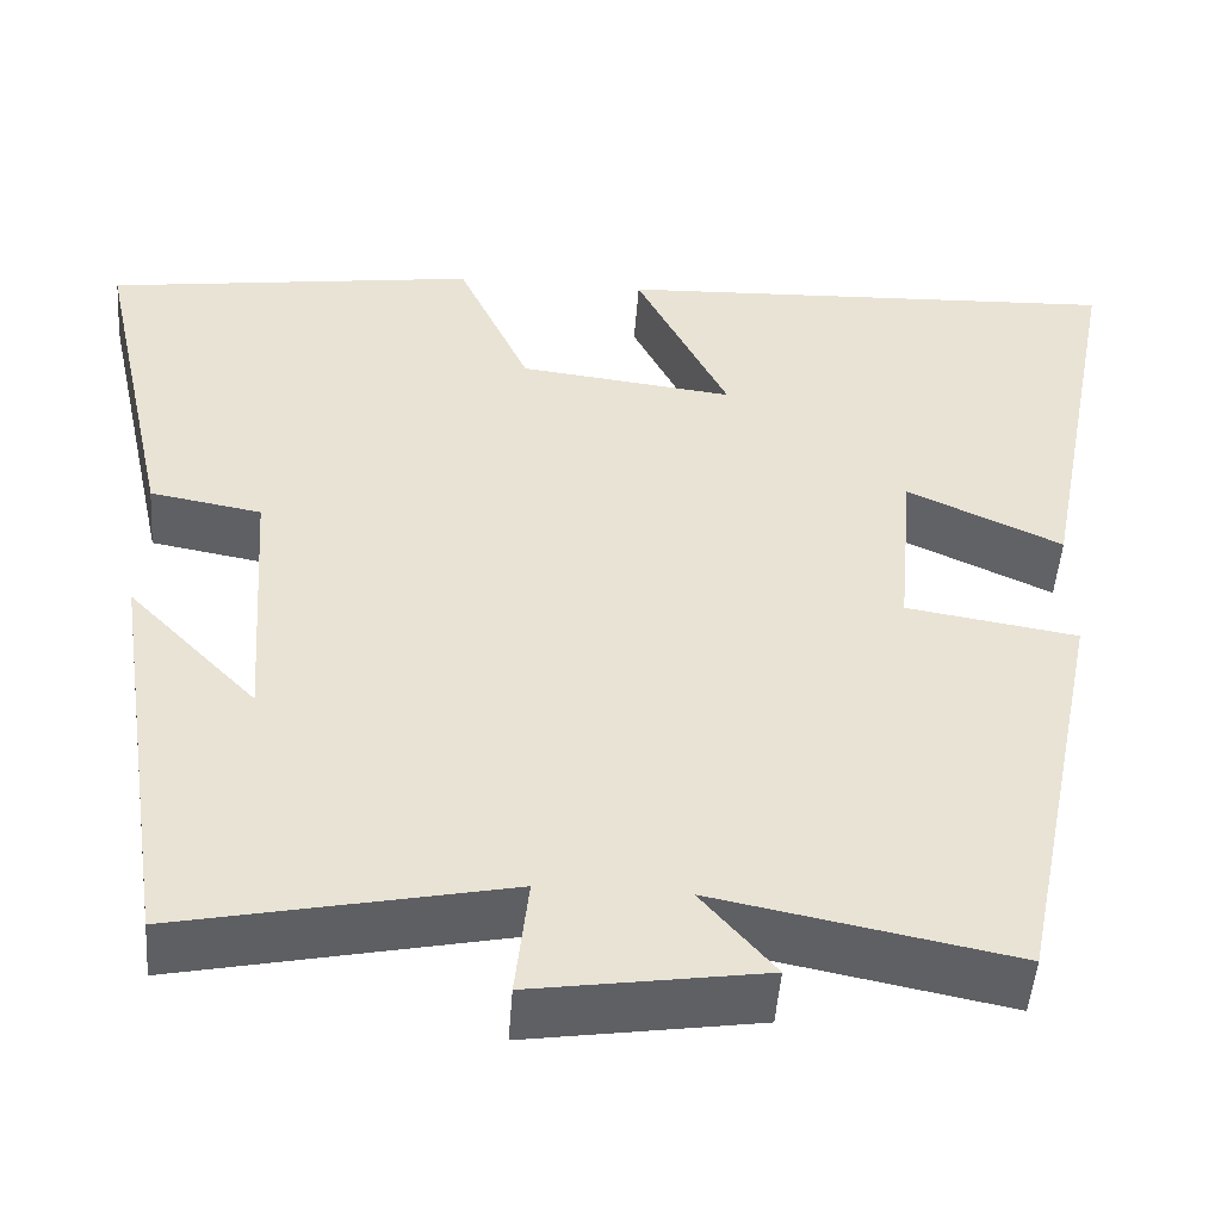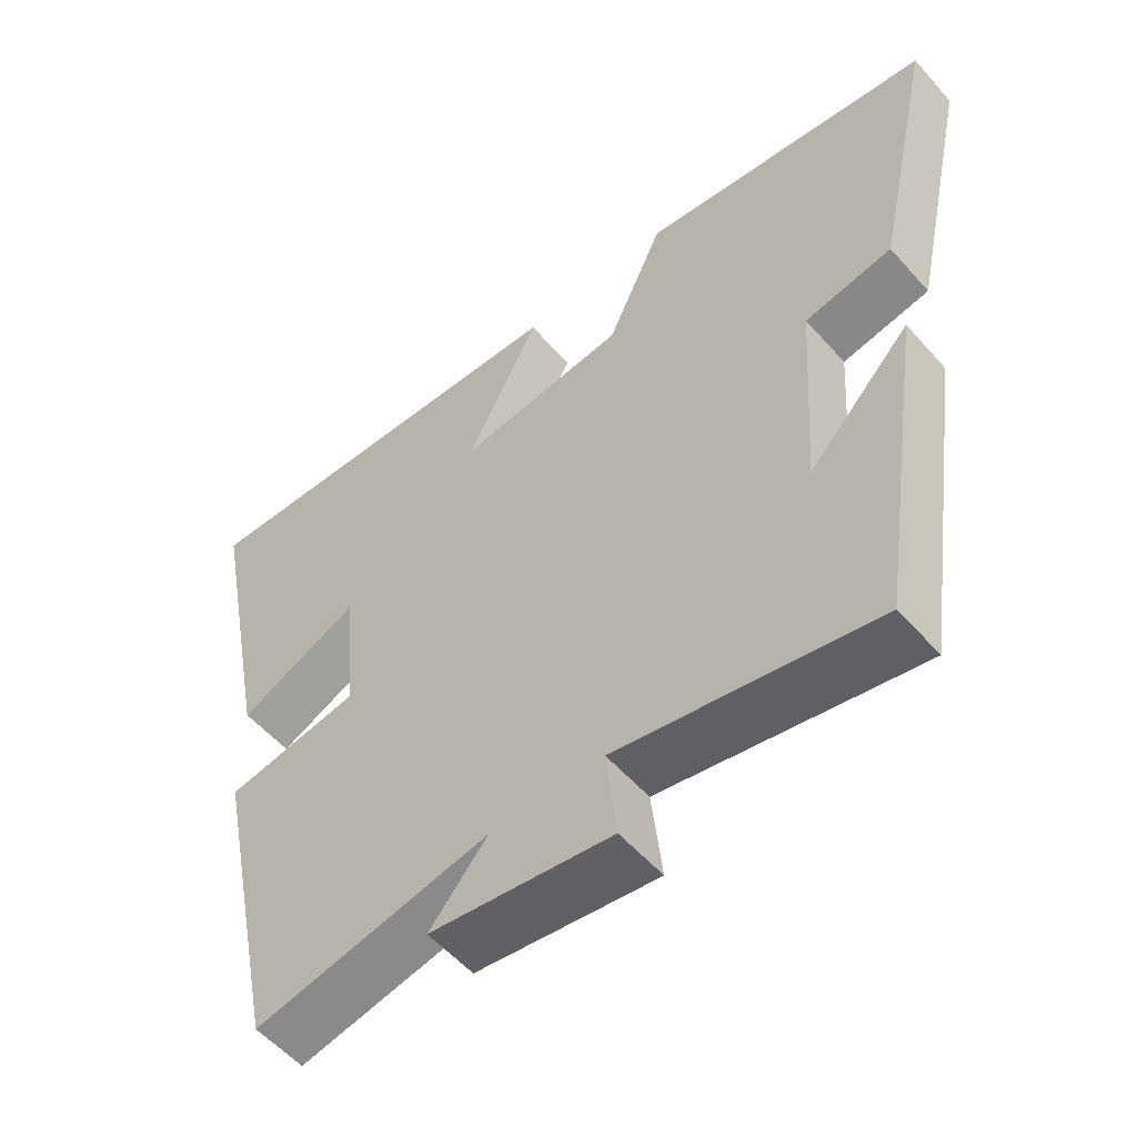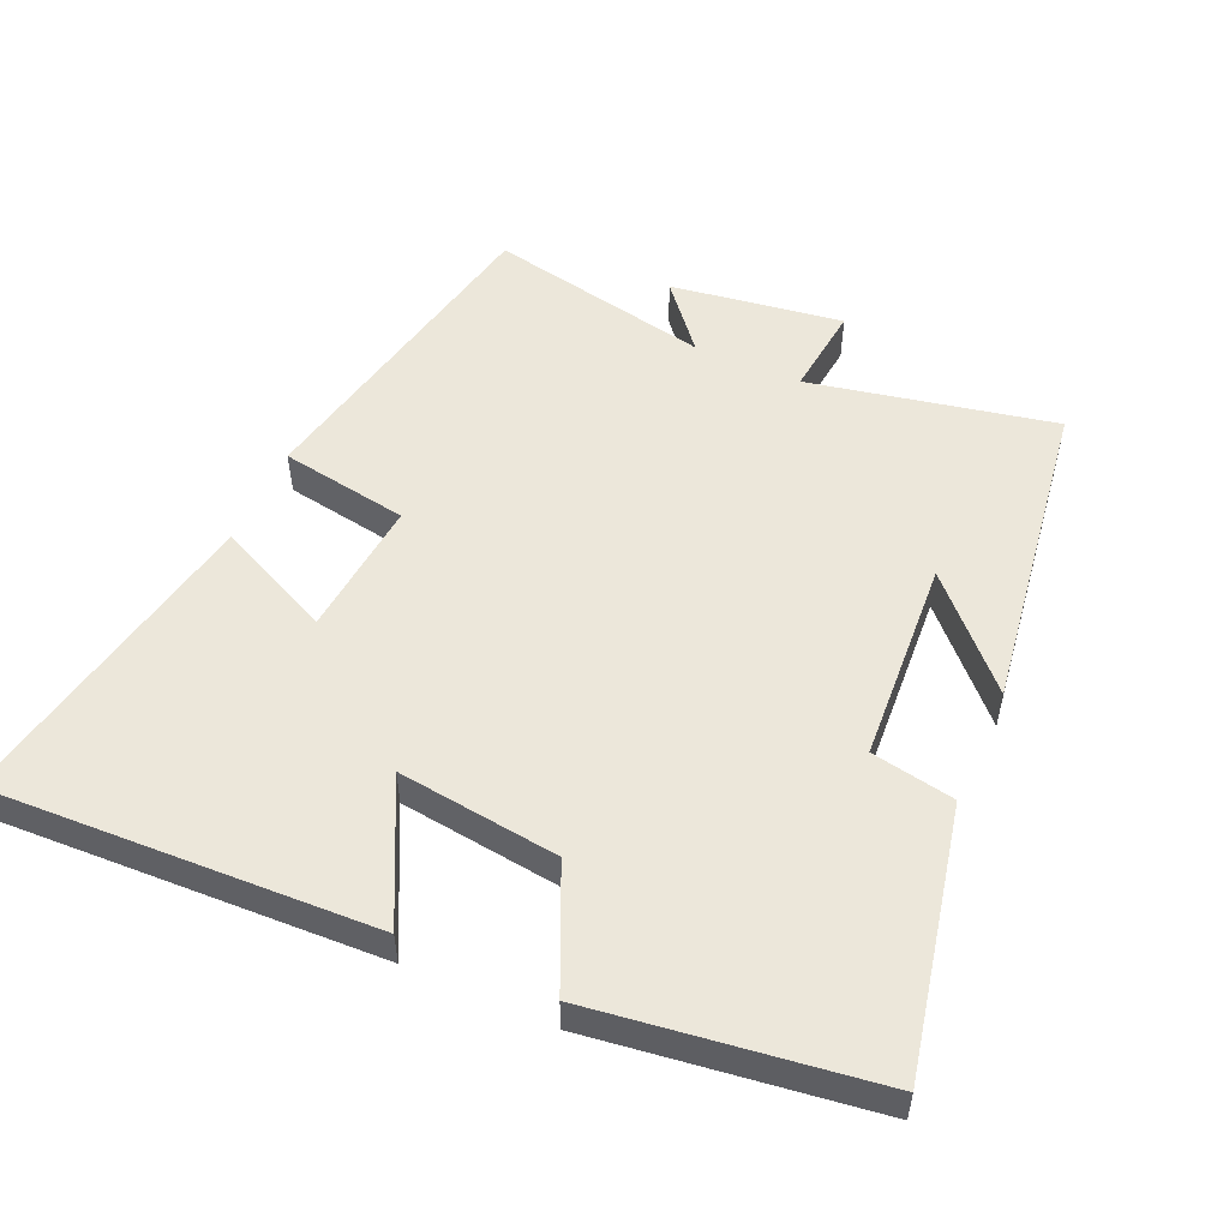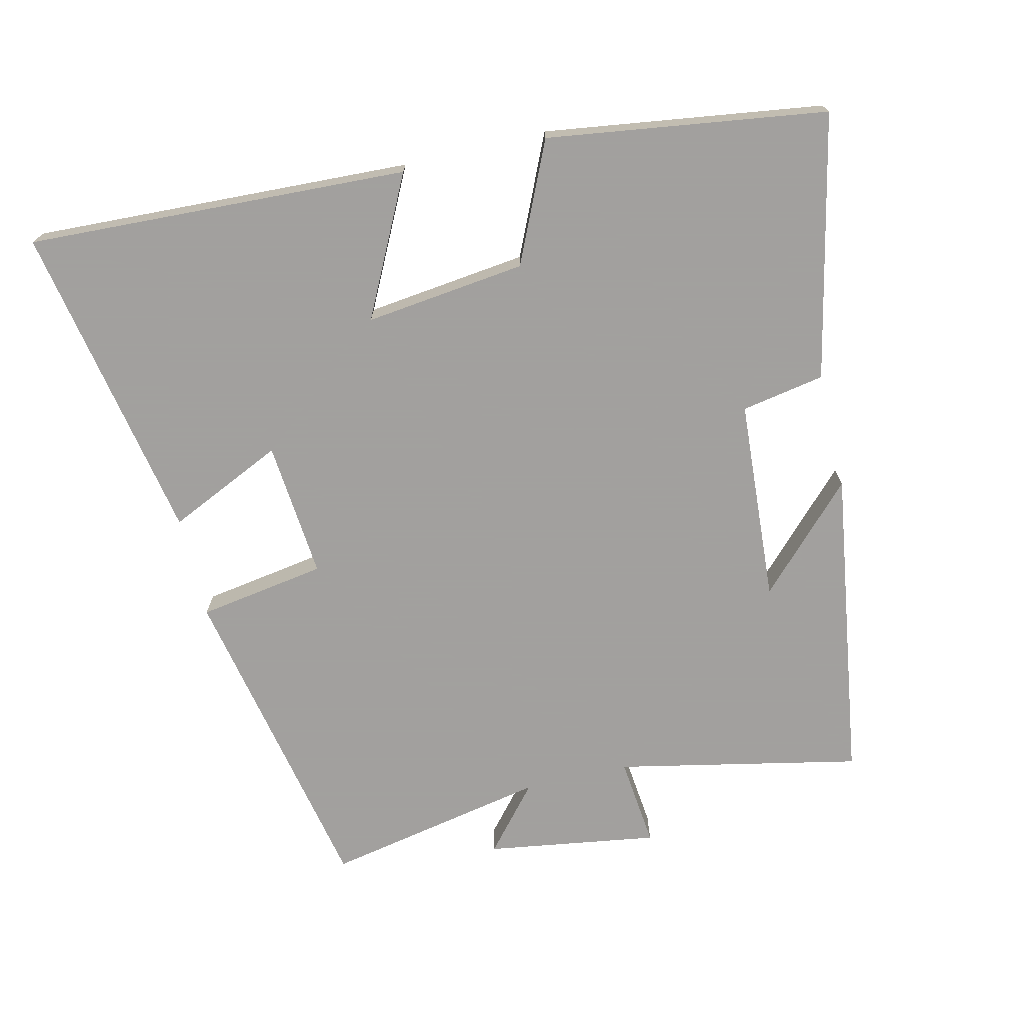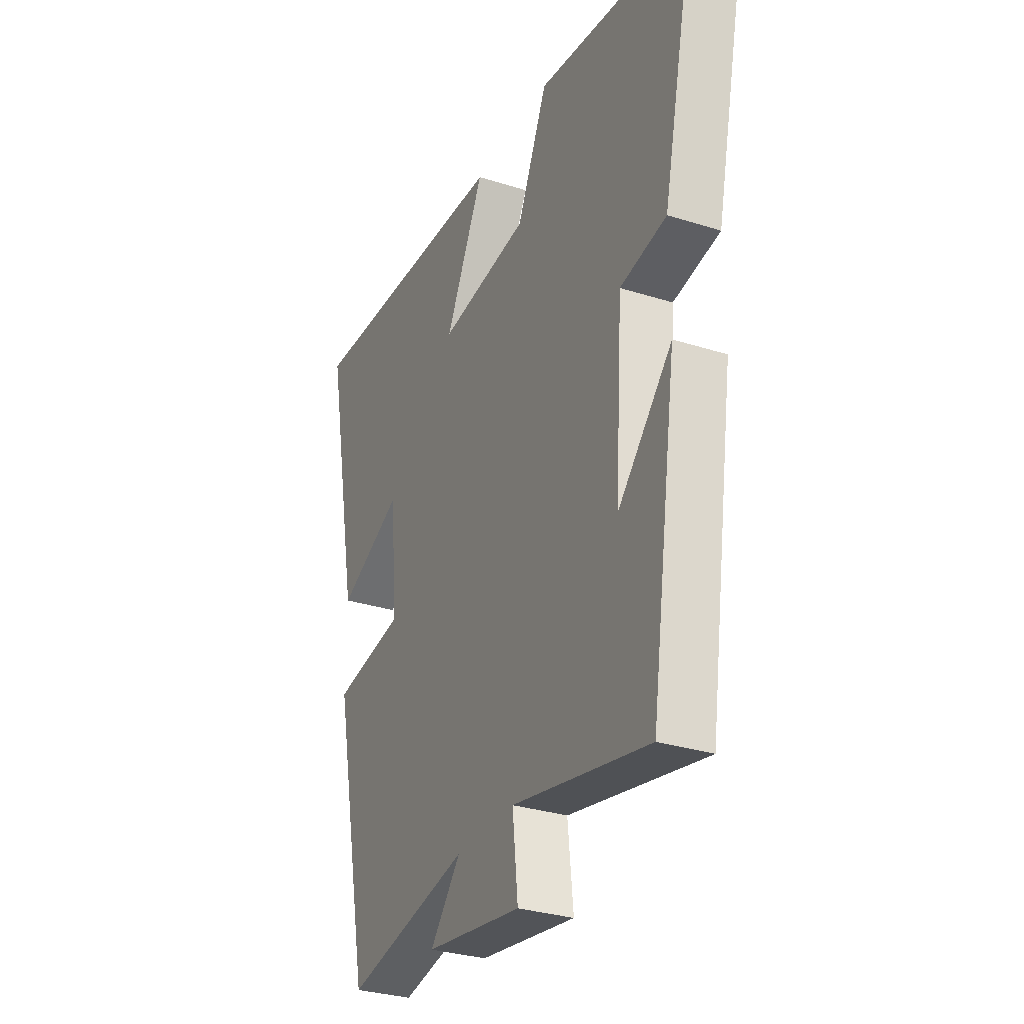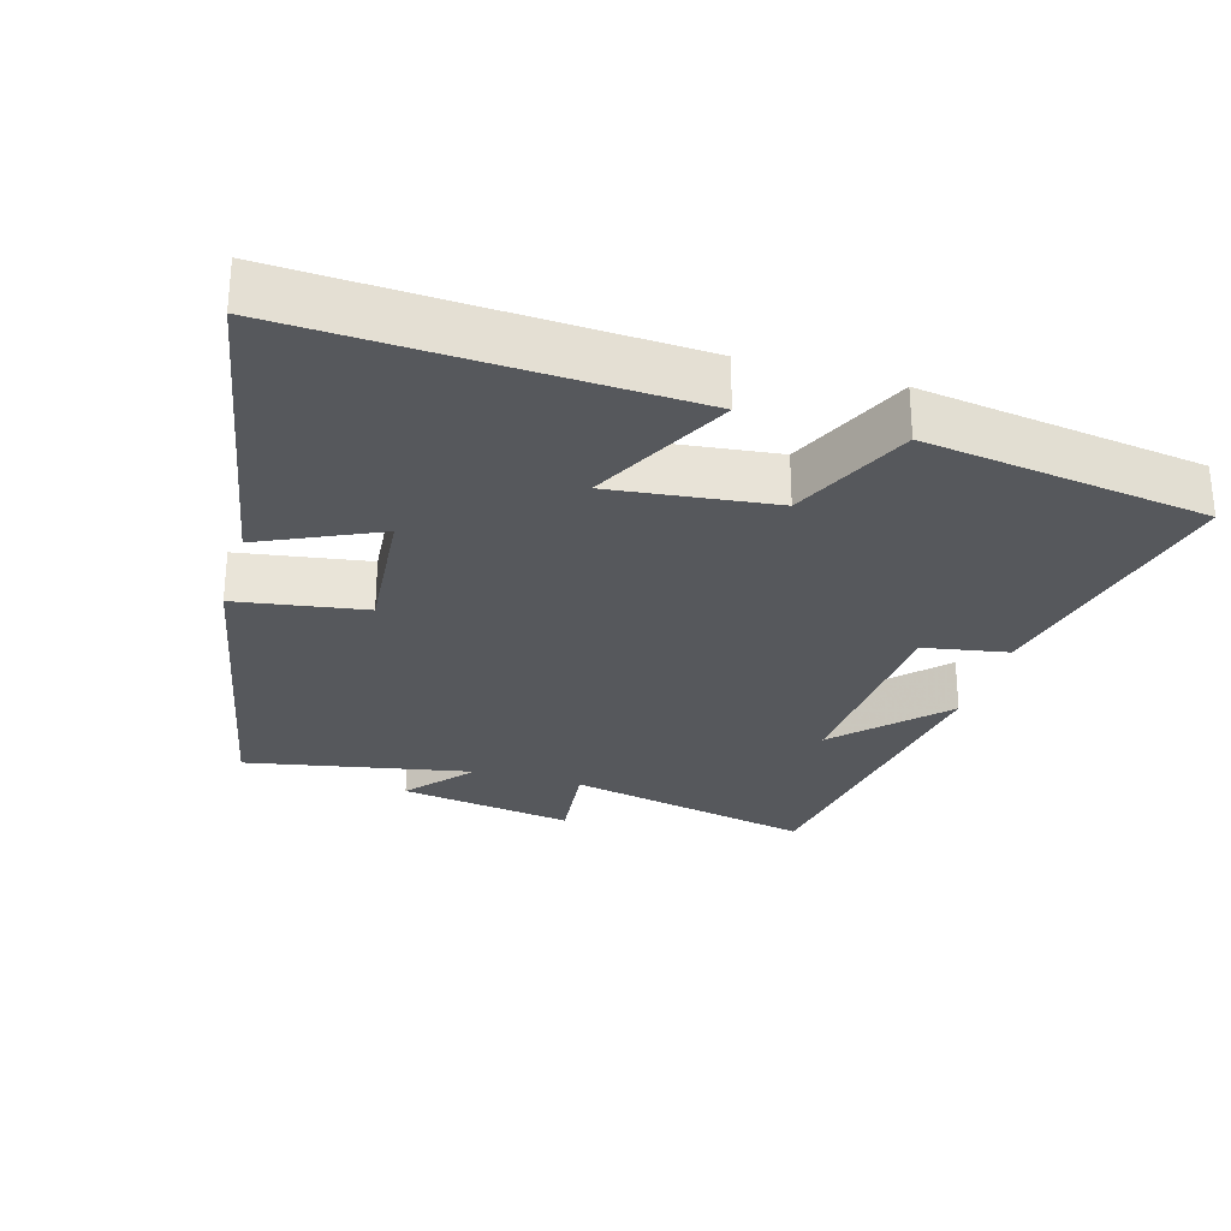
<metadata>
{"format":"obj","ext":"obj","renderer":"f3d","projection":"perspective","resolution":1024,"background":"white","views":[{"elev":-49.1,"azim":175.8,"up":"+Z"},{"elev":-55.7,"azim":40.7,"up":"+Z"},{"elev":52.7,"azim":24.2,"up":"+Y"},{"elev":-71.9,"azim":13.3,"up":"+Y"},{"elev":-30.9,"azim":65.5,"up":"+Z"},{"elev":-28.2,"azim":-16.5,"up":"+Y"}]}
</metadata>
<code>
v 0.431 0.07 -0.574
v 0.076 0.07 -0.5
v 0.09 0.07 -0.632
v -0.16 0.07 -0.594
v -0.08 0.07 -0.5
v -0.404 0.07 -0.564
v -0.5 0.07 -0.093
v -0.314 0.07 -0.063
v -0.332 0.07 0.137
v -0.5 0.07 0.059
v -0.589 0.07 0.525
v -0.034 0.07 0.5
v -0.135 0.07 0.298
v 0.099 0.07 0.326
v 0.178 0.07 0.5
v 0.584 0.07 0.443
v 0.5 0.07 0.058
v 0.379 0.07 0.036
v 0.359 0.07 -0.26
v 0.5 0.07 -0.114
v 0.431 0 -0.574
v 0.076 0 -0.5
v 0.09 0 -0.632
v -0.16 0 -0.594
v -0.08 0 -0.5
v -0.404 0 -0.564
v -0.5 0 -0.093
v -0.314 0 -0.063
v -0.332 0 0.137
v -0.5 0 0.059
v -0.589 0 0.525
v -0.034 0 0.5
v -0.135 0 0.298
v 0.099 0 0.326
v 0.178 0 0.5
v 0.584 0 0.443
v 0.5 0 0.058
v 0.379 0 0.036
v 0.359 0 -0.26
v 0.5 0 -0.114
f 19 20 1
f 16 17 18
f 15 16 18
f 14 15 18
f 13 14 18 19
f 11 12 13
f 10 11 13
f 9 10 13
f 19 1 2
f 13 19 2
f 9 13 2
f 8 9 2
f 5 6 7 8
f 2 3 4 5
f 2 5 8
f 21 40 39
f 38 37 36
f 38 36 35
f 38 35 34
f 39 38 34 33
f 33 32 31
f 33 31 30
f 33 30 29
f 22 21 39
f 22 39 33
f 22 33 29
f 22 29 28
f 28 27 26 25
f 25 24 23 22
f 28 25 22
f 1 21 22 2
f 2 22 23 3
f 3 23 24 4
f 4 24 25 5
f 5 25 26 6
f 6 26 27 7
f 7 27 28 8
f 8 28 29 9
f 9 29 30 10
f 10 30 31 11
f 11 31 32 12
f 12 32 33 13
f 13 33 34 14
f 14 34 35 15
f 15 35 36 16
f 16 36 37 17
f 17 37 38 18
f 18 38 39 19
f 19 39 40 20
f 20 40 21 1

</code>
